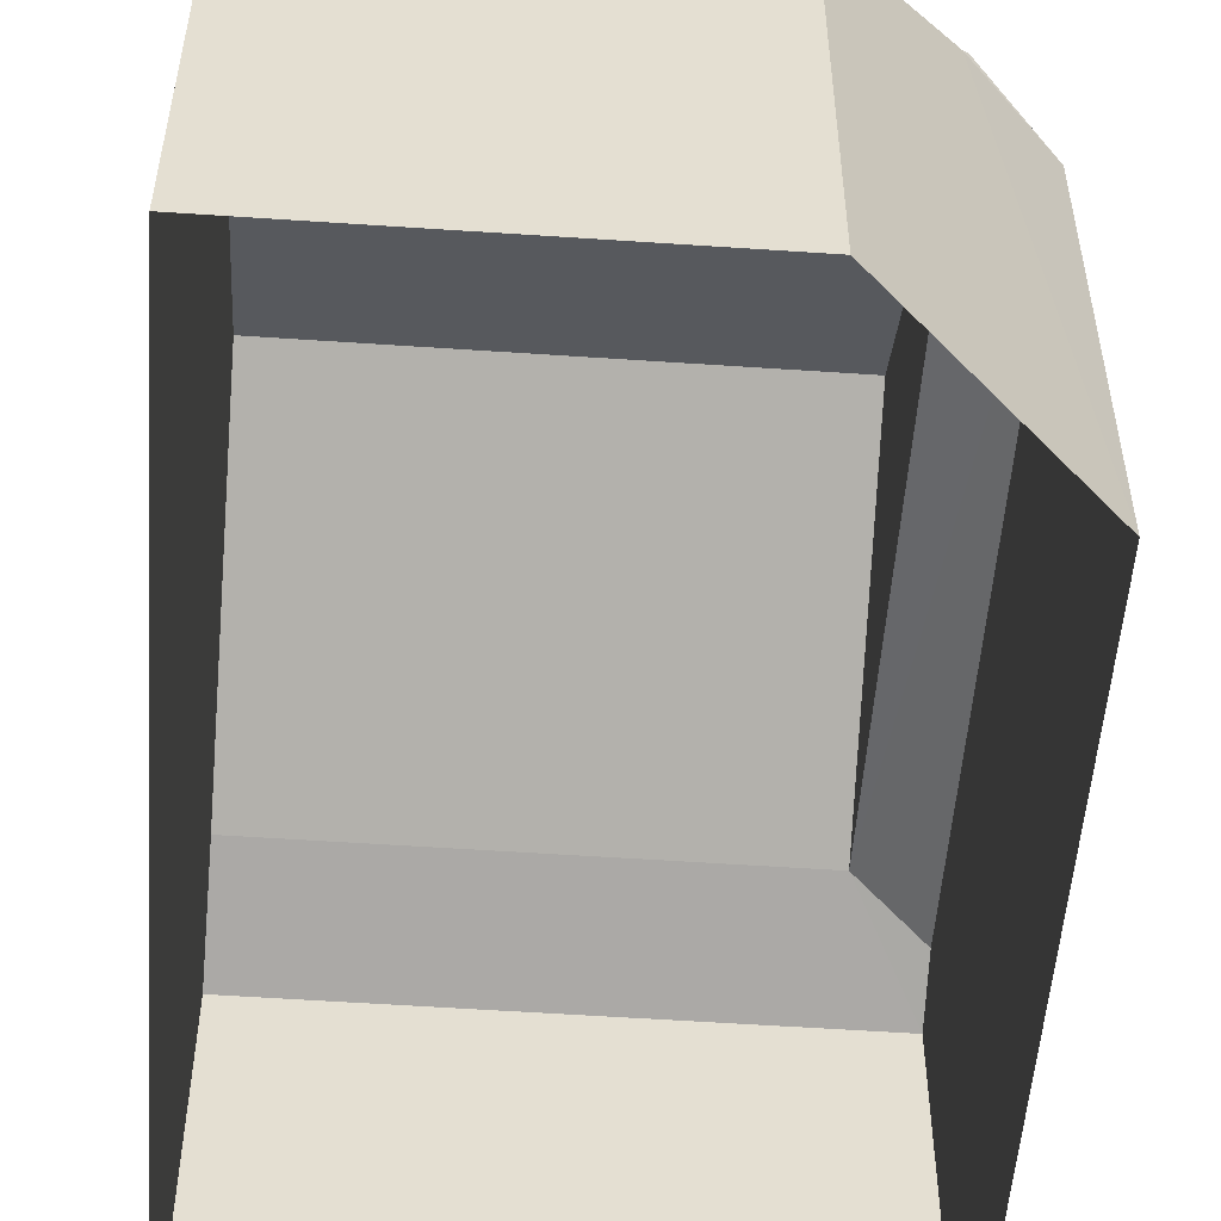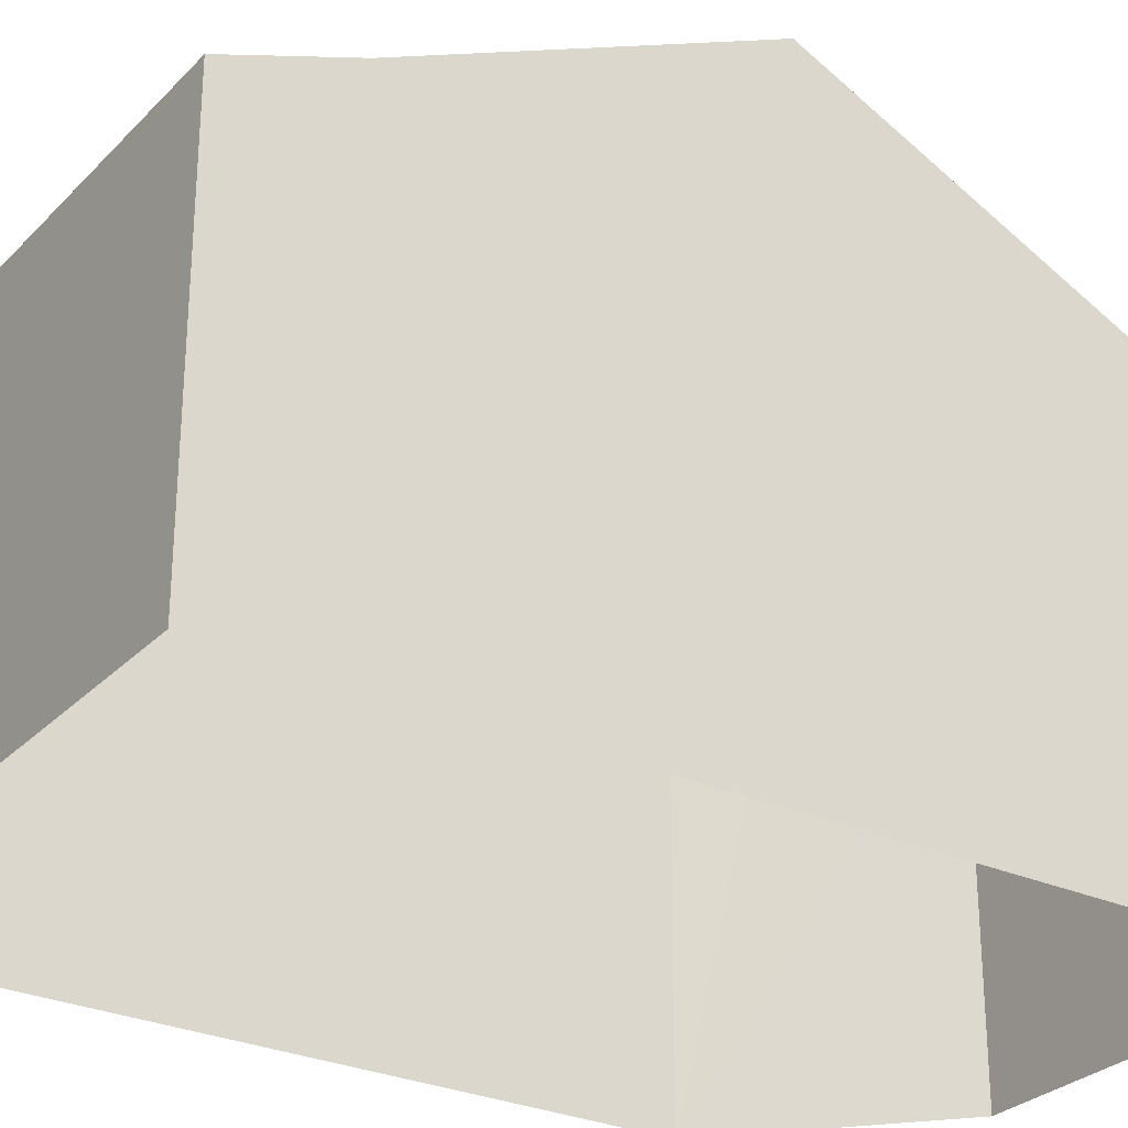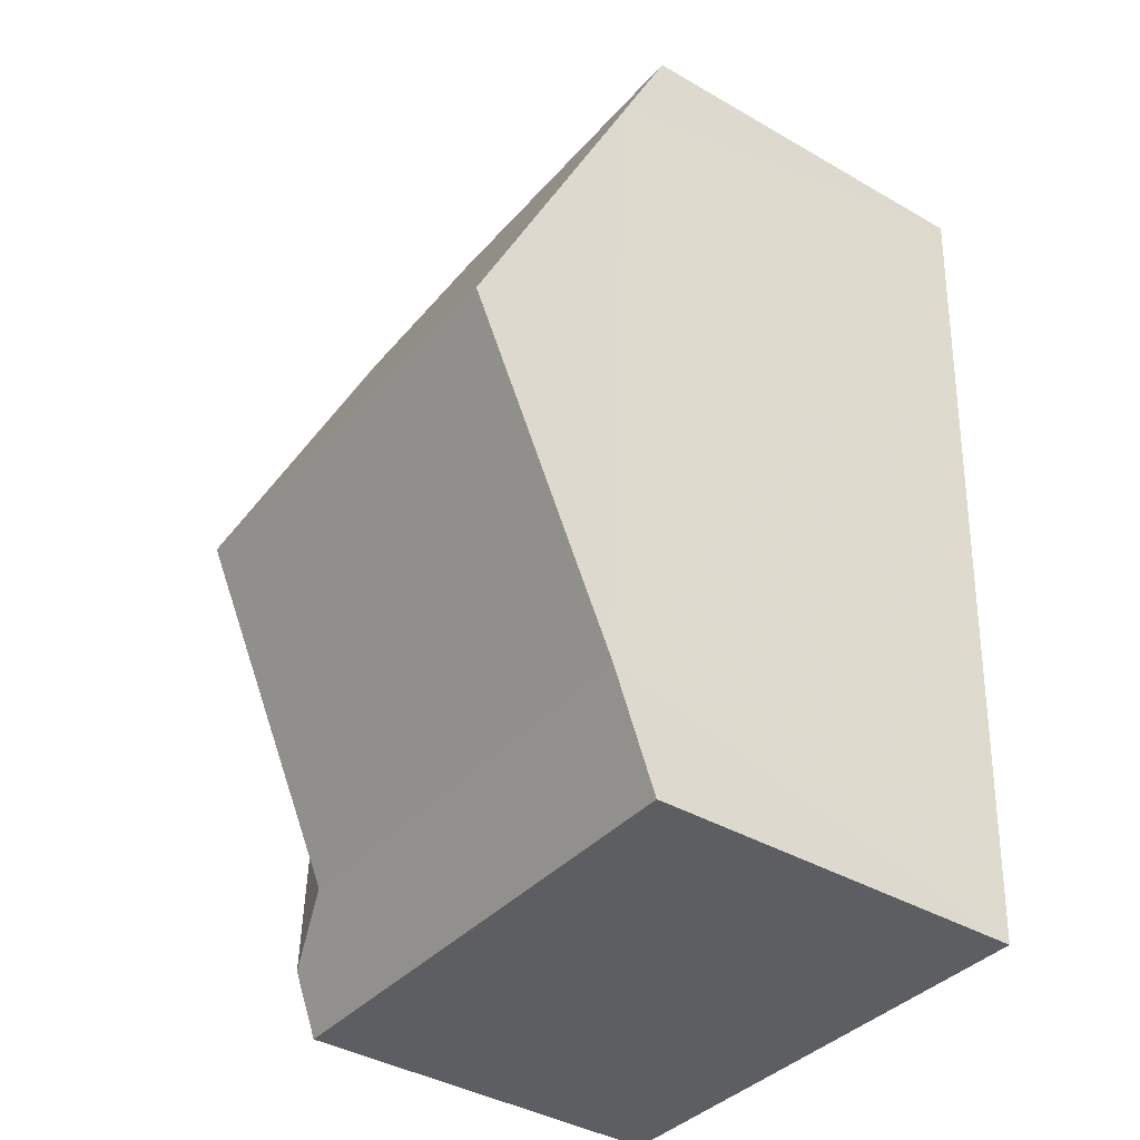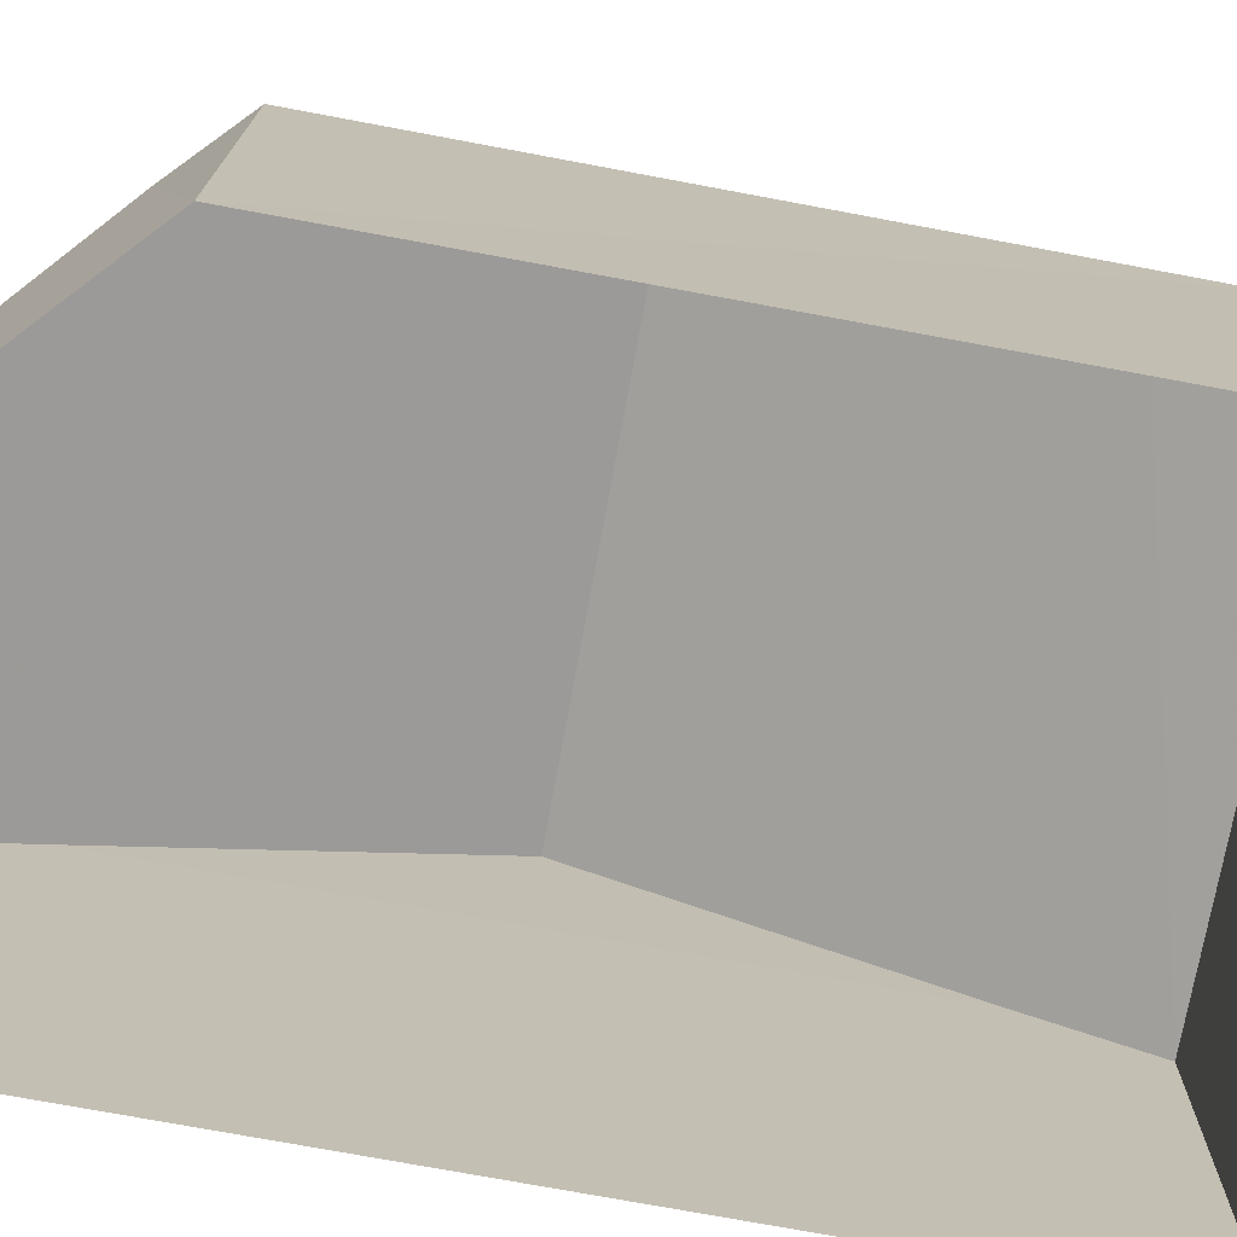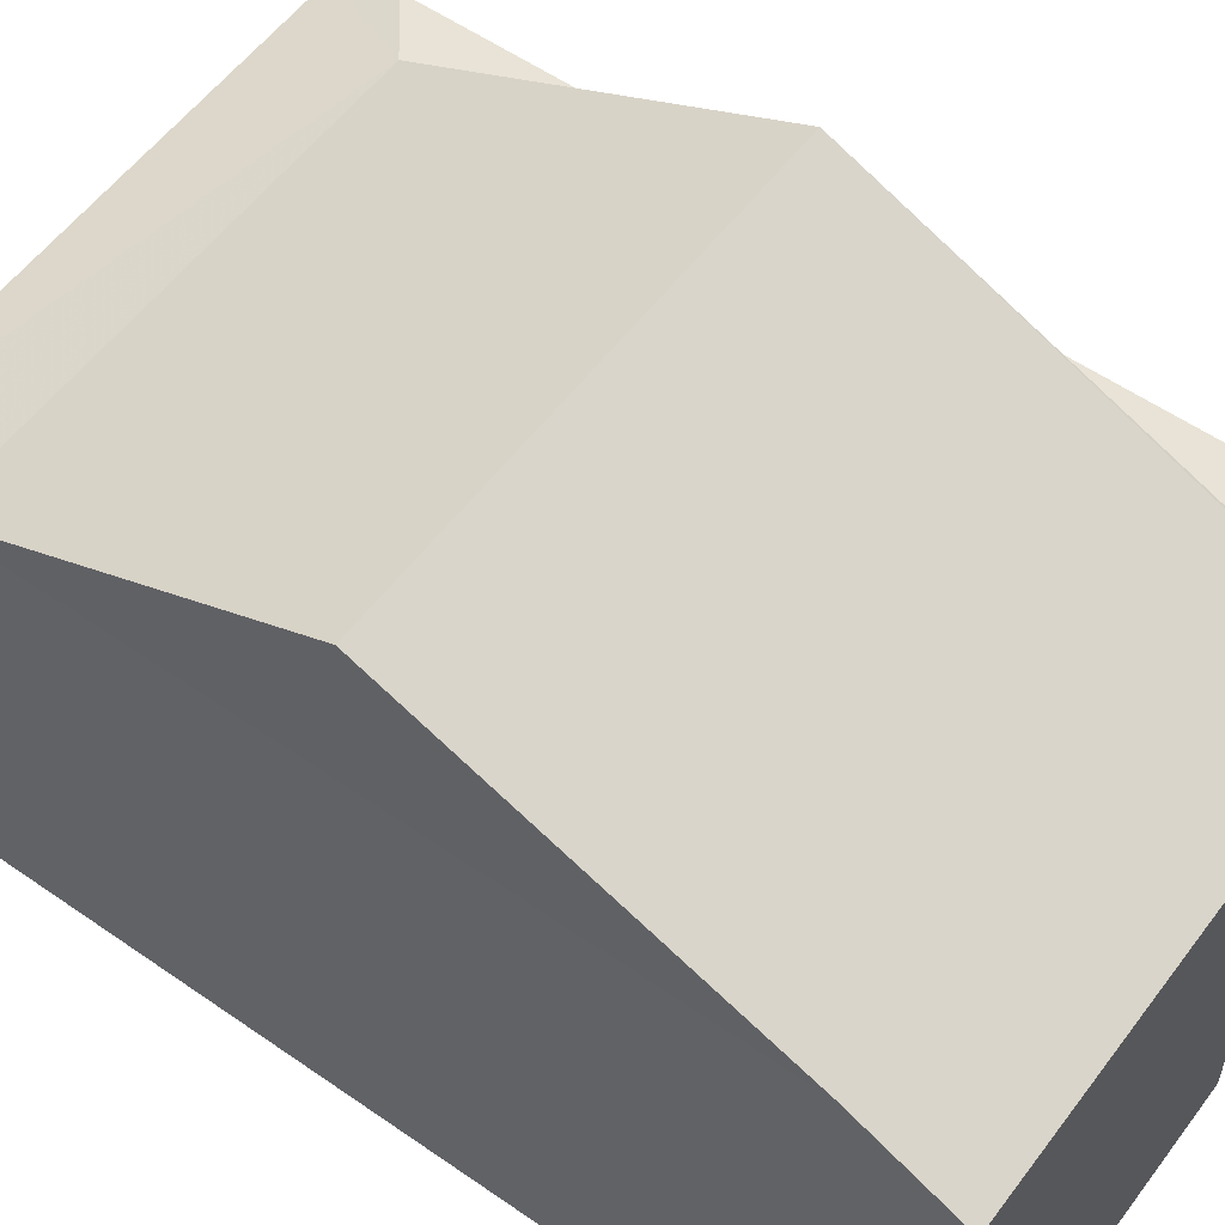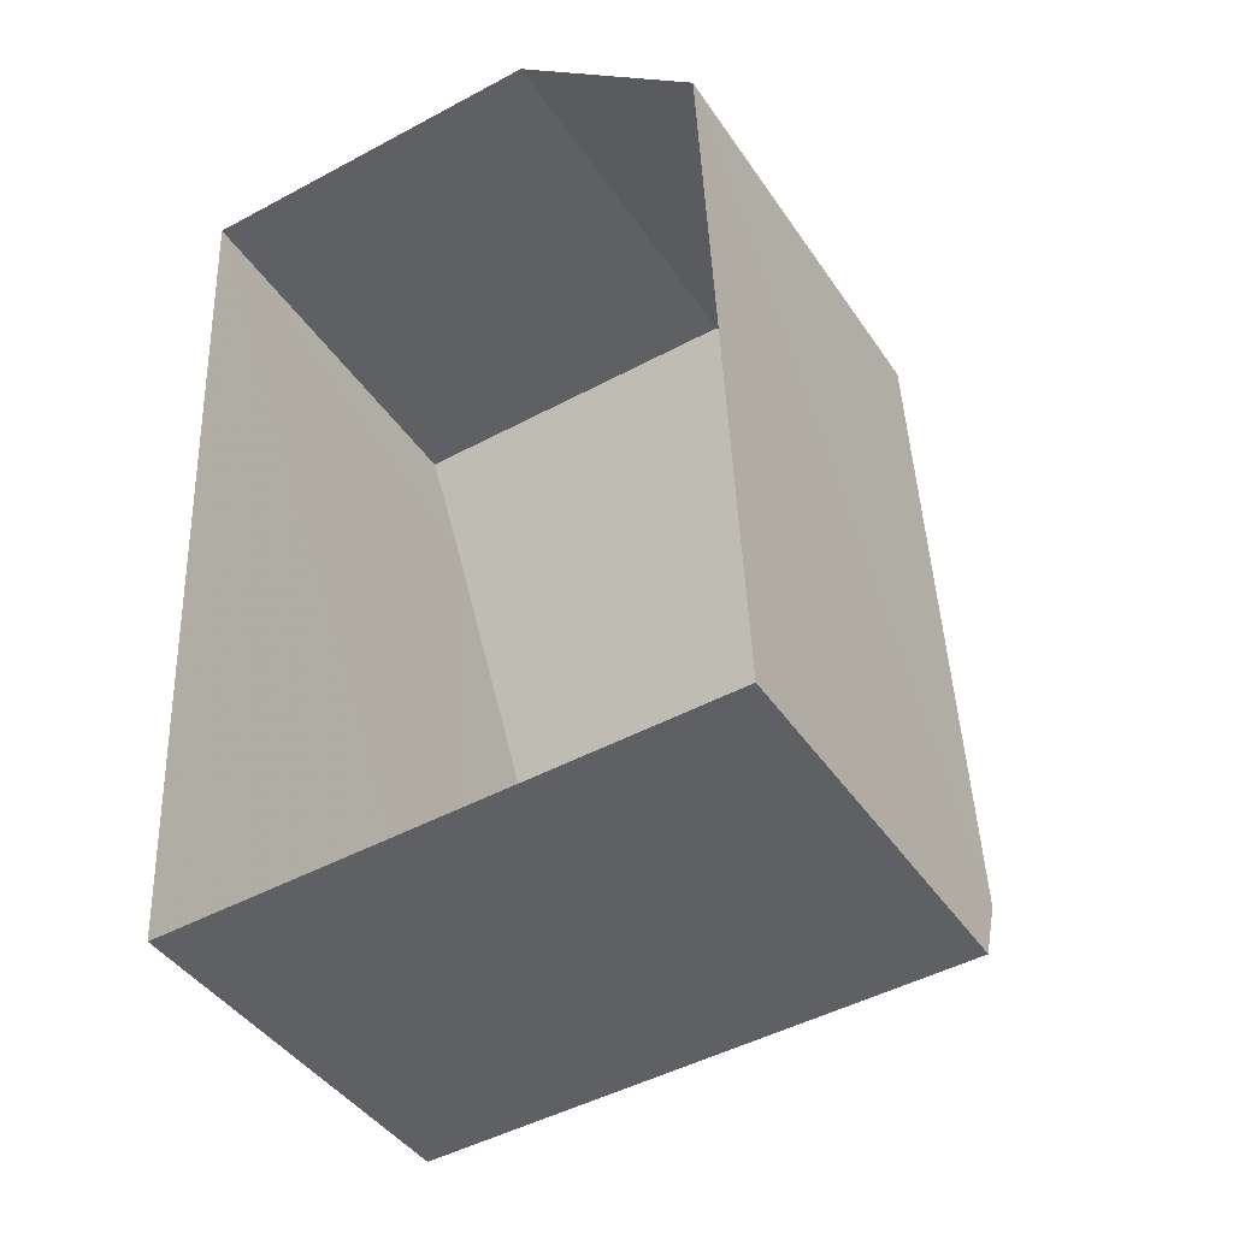
<metadata>
{"format":"obj","ext":"obj","renderer":"f3d","projection":"perspective","resolution":1024,"background":"white","views":[{"elev":-53.8,"azim":172.9,"up":"+Z"},{"elev":-28.4,"azim":53.0,"up":"+Z"},{"elev":-40.1,"azim":54.4,"up":"+Y"},{"elev":-74.7,"azim":-103.3,"up":"+Z"},{"elev":55.8,"azim":123.3,"up":"+Z"},{"elev":-42.3,"azim":-149.0,"up":"+Y"}]}
</metadata>
<code>
v -3.738e+05 -1.043e+05 24.92
v -3.738e+05 -1.044e+05 24.92
v -3.738e+05 -1.043e+05 24.92
v -3.738e+05 -1.043e+05 24.92
v -3.738e+05 -1.044e+05 24.92
v -3.738e+05 -1.044e+05 35.3
v -3.738e+05 -1.044e+05 35.3
v -3.738e+05 -1.043e+05 32.54
v -3.738e+05 -1.043e+05 32.55
v -3.738e+05 -1.043e+05 32.54
v -3.738e+05 -1.043e+05 32.16
v -3.738e+05 -1.044e+05 32.16
v -3.738e+05 -1.044e+05 32.54
v -3.738e+05 -1.043e+05 32.54
v -3.738e+05 -1.044e+05 32.54
v -3.738e+05 -1.044e+05 31.73
v -3.738e+05 -1.044e+05 31.73
v -3.738e+05 -1.043e+05 31.73
v -3.738e+05 -1.043e+05 31.73
f 1 2 3
f 1 3 4
f 2 5 3
f 6 7 8
f 6 8 9
f 7 10 8
f 11 12 13
f 14 11 13
f 15 13 16
f 13 12 17
f 13 17 16
f 7 13 15
f 7 6 13
f 18 10 19
f 18 8 10
f 4 3 18
f 11 8 3
f 3 8 18
f 8 14 9
f 11 14 8
f 3 5 12
f 3 12 11
f 5 17 12
f 4 19 1
f 4 18 19
f 5 2 16
f 17 5 16
f 6 14 13
f 6 9 14
f 16 2 15
f 2 1 15
f 7 15 10
f 1 19 10
f 15 1 10

</code>
